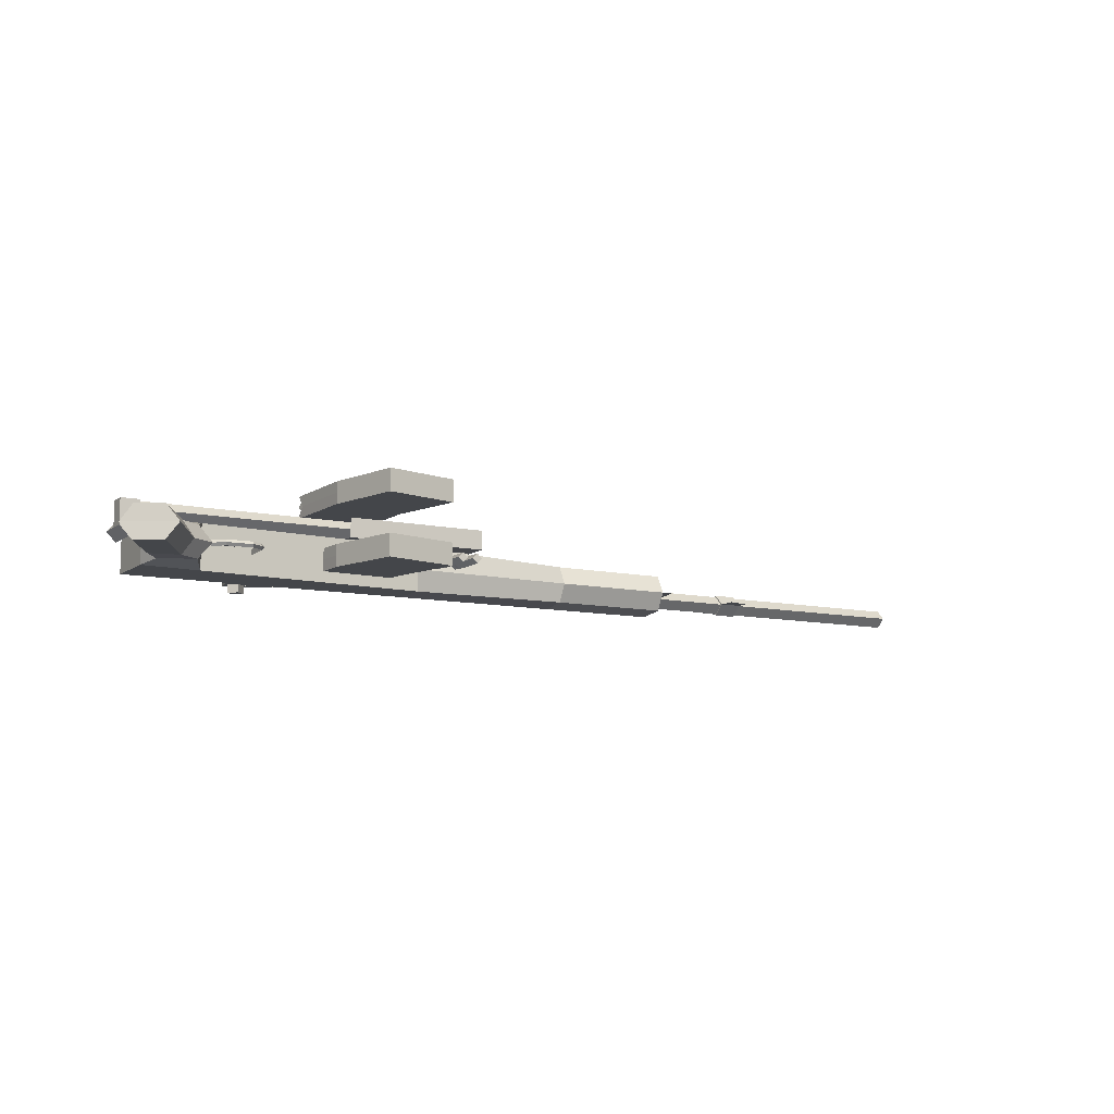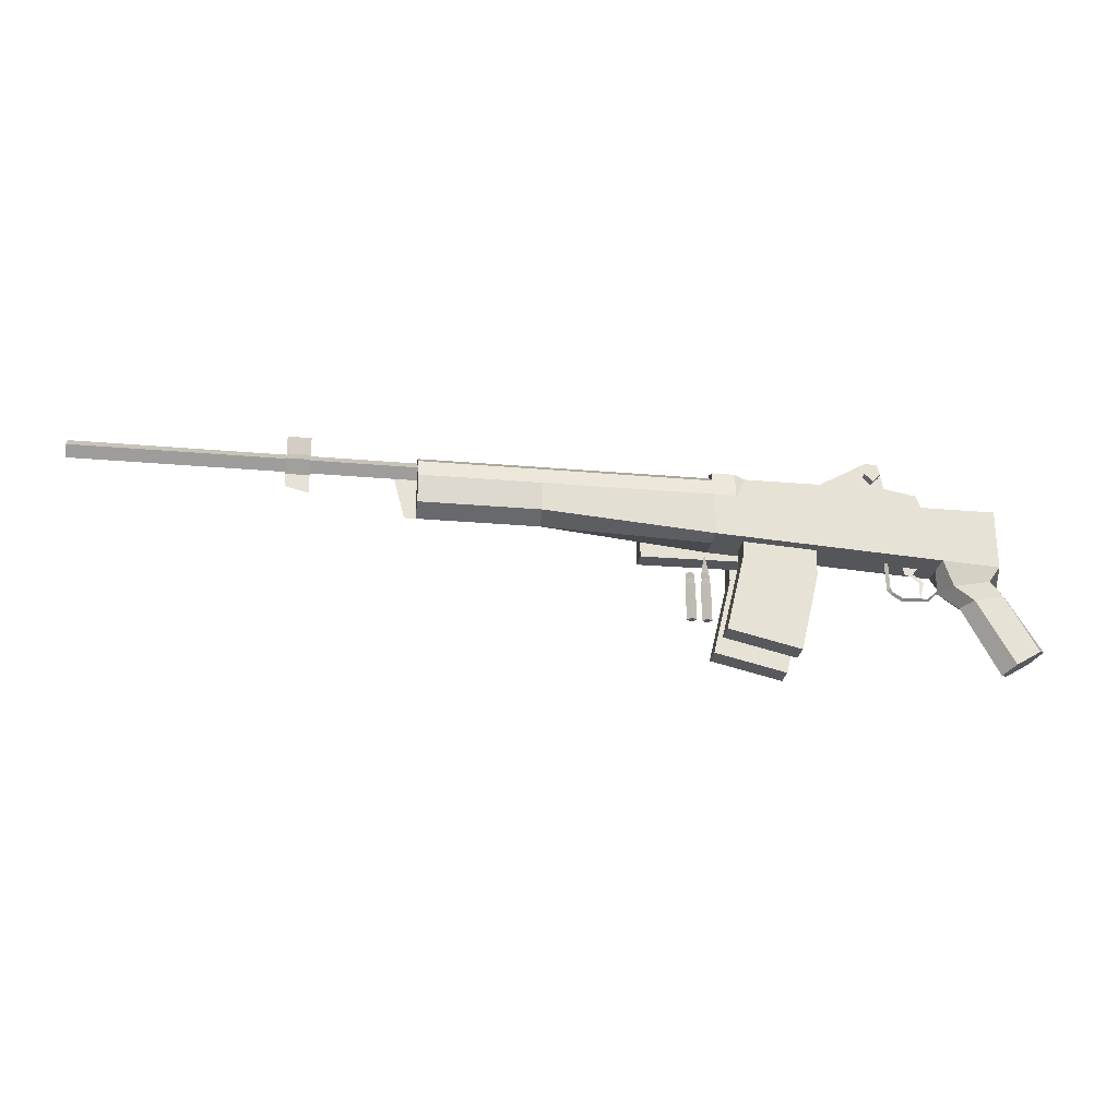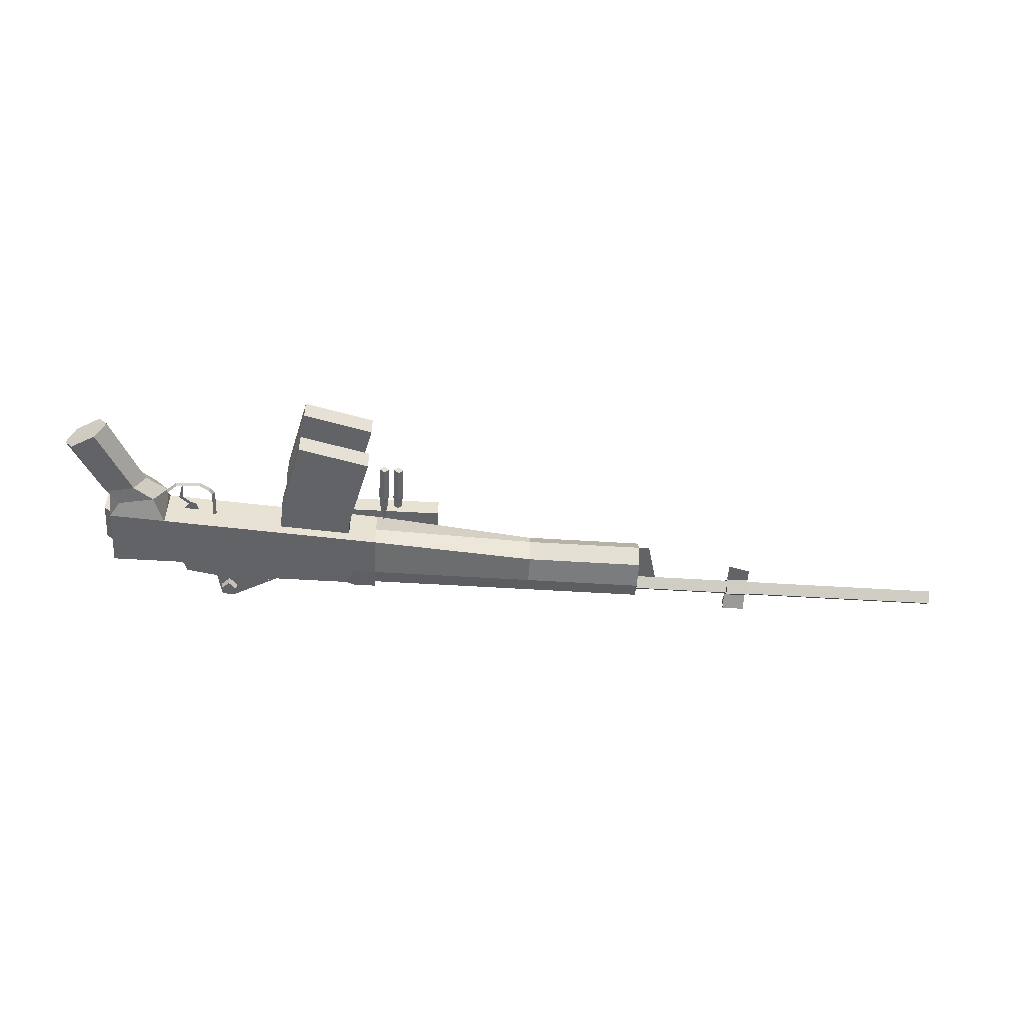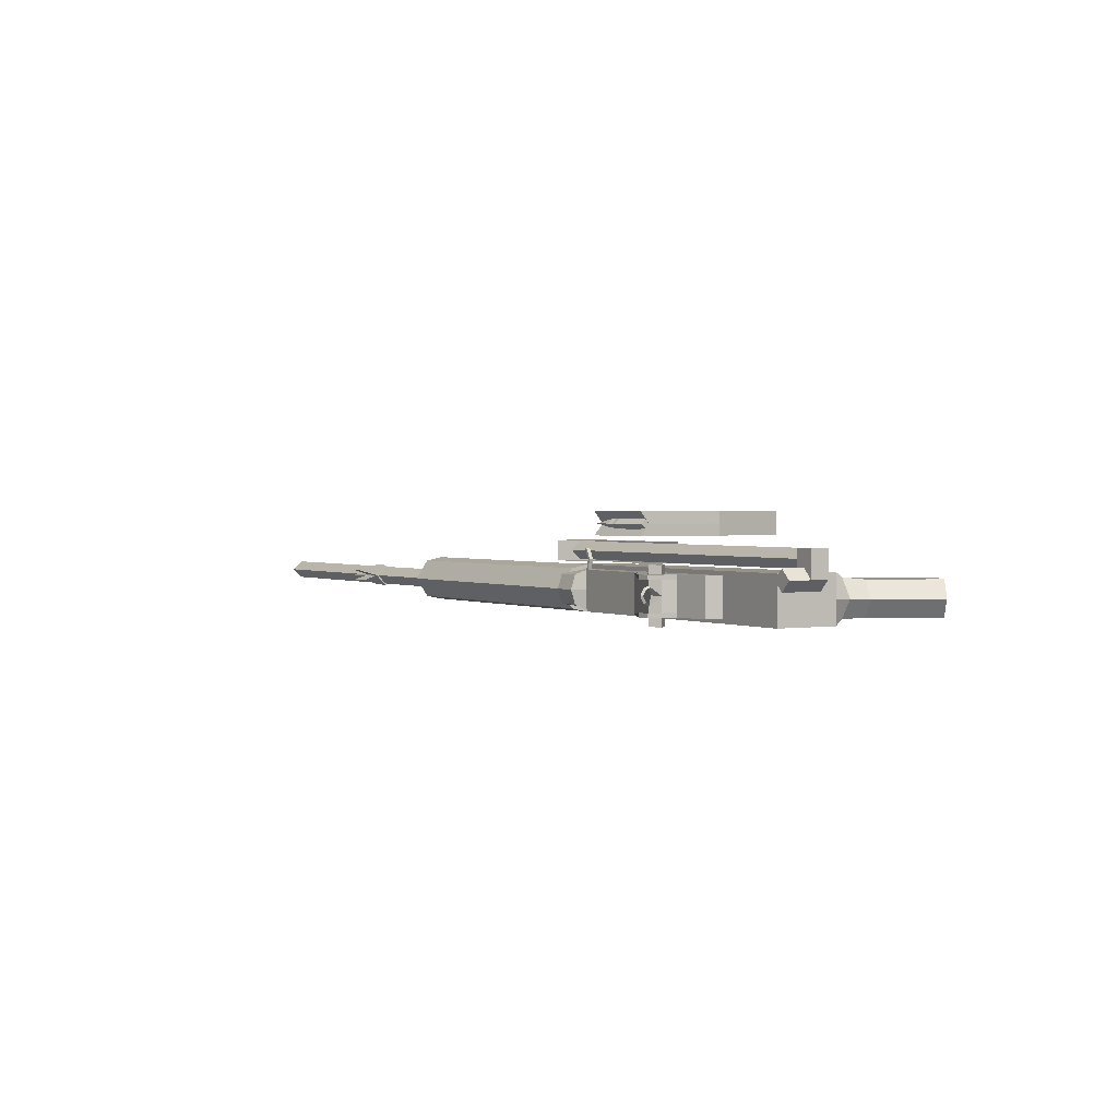
<metadata>
{"format":"obj","ext":"obj","renderer":"f3d","projection":"perspective","resolution":1024,"background":"white","views":[{"elev":-9.8,"azim":-30.0,"up":"+Z"},{"elev":-25.5,"azim":171.9,"up":"+Y"},{"elev":-50.9,"azim":-4.0,"up":"+Z"},{"elev":1.6,"azim":-121.4,"up":"+Z"}]}
</metadata>
<code>
o Tac_M14_Body.001
v 1.717 1.876 0.1537
v 1.712 1.49 0.1537
v -0.8563 1.876 0.1537
v -0.8563 1.329 0.1537
v -0.8563 1.329 -0.04562
v 1.717 1.876 -0.04562
v -0.8563 1.876 -0.04562
v 1.712 1.49 -0.04562
v 3.252 1.876 0.1537
v 3.252 1.63 0.1206
v 3.252 1.545 -0.04562
v 4.345 1.876 0.1537
v 4.345 1.63 0.1206
v 4.345 1.876 -0.04562
v 4.345 1.545 -0.04562
v 1.717 2.025 0.1231
v 1.717 2.137 -0.04562
v 3.252 2.025 0.1231
v 3.252 2.137 -0.04562
v 4.345 2.025 0.1231
v 4.345 2.137 -0.04562
v -0.3372 1.361 -0.04562
v -0.3372 1.361 0.1537
v -0.7676 1.2 0.1114
v -0.8863 1.22 -0.04562
v -0.3224 1.121 -0.04562
v -0.4408 1.143 0.09705
v -0.8845 1.075 0.09706
v -0.9715 1.096 -0.04562
v -0.5221 0.9936 -0.04562
v -0.6191 1.015 0.09706
v -1.173 0.5551 0.09707
v -1.262 0.6124 -0.04562
v -0.8536 0.3662 -0.04562
v -0.9506 0.4216 0.09707
v 4.325 1.921 -0.04562
v 4.325 2.006 0.03904
v 4.325 2.09 -0.04562
v 7.368 1.921 -0.04562
v 7.368 2.006 0.03904
v 7.368 2.09 -0.04562
v 7.368 2.09 -0.04562
v 4.345 1.937 -0.04562
v 5.282 1.73 -0.04562
v 5.282 1.902 -0.04562
v 5.488 1.78 -0.04562
v 5.491 1.902 -0.04562
v 5.282 2.005 0.05365
v 5.491 2.005 0.05365
v 5.282 2.104 -0.04562
v 5.491 2.103 -0.04562
v 5.282 2.247 0.002342
v 5.491 2.247 0.002342
v 5.282 2.239 -0.04562
v 5.491 2.239 -0.04562
v 5.282 2.247 -0.006027
v 5.282 2.227 -0.03866
v -0.2368 1.041 -0.04562
v -0.2319 1.058 -0.01986
v -0.001102 1.027 -0.04562
v -0.00615 1.046 -0.01986
v 0.0984 1.085 -0.04562
v 0.08024 1.096 -0.01986
v 0.1357 1.134 -0.04562
v 0.1089 1.134 -0.01986
v 0.1424 1.391 -0.04562
v 0.115 1.391 -0.01986
v -0.332 1.153 -0.01986
v -0.2008 1.872 0.1184
v -0.1494 2.007 0.1184
v 0.1445 1.872 0.1184
v 0.1445 2.06 0.1184
v -0.2008 1.872 -0.04562
v -0.1494 2.007 -0.04562
v 0.1445 2.06 -0.04562
v 1.717 2.165 -0.04562
v 1.718 2.125 0.0789
v 1.717 1.872 0.1184
v 1.509 1.872 0.1184
v 1.509 2.125 0.0789
v 1.509 1.871 -0.04562
v 1.509 2.165 -0.04562
v 1.436 2.06 -0.04562
v 1.436 2.06 0.1184
v 1.436 1.872 0.1184
v 0.1898 2.296 0.1184
v 0.1898 2.296 0.08147
v 0.3011 2.307 0.1184
v 0.1445 2.06 0.08147
v 0.7351 2.061 0.1185
v 0.735 2.061 -0.04562
v 0.2661 2.091 0.1921
v 0.3392 2.164 0.1921
v 0.1929 2.164 0.1921
v 0.2661 2.238 0.1921
v 0.1929 2.164 -0.04562
v 0.3392 2.164 -0.04562
v 0.3011 2.307 0.08146
v 0.1929 2.164 0.1189
v 0.3392 2.164 0.1189
v 0.2661 2.238 0.1189
v 0.2661 2.091 0.1189
v 0.2661 2.238 0.0308
v 0.2661 2.284 0.01605
v 0.255 2.227 0.01943
v 0.2531 2.268 0.005773
v 0.2775 2.227 0.0194
v 0.2786 2.268 0.005716
v 0.2661 2.311 -0.03726
v 0.2531 2.296 -0.04562
v 0.2786 2.296 -0.04562
v 0.2661 2.311 -0.04562
v 4.551 1.937 -0.04562
v 4.443 1.545 -0.04562
v 0.7351 1.872 0.1185
v 0.735 1.872 -0.04562
v 1.717 1.876 -0.2449
v 1.712 1.49 -0.2449
v -0.8563 1.876 -0.2449
v -0.8563 1.329 -0.2449
v 3.252 1.876 -0.2449
v 3.252 1.63 -0.2118
v 4.345 1.876 -0.2449
v 4.345 1.63 -0.2118
v 1.717 2.025 -0.2143
v 3.252 2.025 -0.2143
v 4.345 2.025 -0.2143
v -0.3372 1.361 -0.2449
v -0.7676 1.2 -0.2026
v -0.4408 1.143 -0.1883
v -0.8845 1.075 -0.1883
v -0.6191 1.015 -0.1883
v -1.173 0.5551 -0.1883
v -0.9506 0.4216 -0.1883
v 4.325 2.006 -0.1303
v 7.368 2.006 -0.1303
v 5.282 2.005 -0.1449
v 5.491 2.005 -0.1449
v 5.282 2.247 -0.09359
v 5.491 2.247 -0.09359
v 5.282 2.247 -0.08522
v 5.282 2.227 -0.05259
v -0.2319 1.058 -0.07139
v -0.00615 1.046 -0.07139
v 0.08024 1.096 -0.07139
v 0.1089 1.134 -0.07139
v 0.115 1.391 -0.07139
v -0.332 1.153 -0.07139
v -0.2008 1.872 -0.2096
v -0.1494 2.007 -0.2096
v 0.1445 1.872 -0.2096
v 0.1445 2.06 -0.2096
v 1.718 2.125 -0.1701
v 1.717 1.872 -0.2096
v 1.509 1.872 -0.2096
v 1.509 2.125 -0.1701
v 1.436 2.06 -0.2096
v 1.436 1.872 -0.2096
v 0.1898 2.296 -0.2096
v 0.1898 2.296 -0.1727
v 0.3011 2.307 -0.2096
v 0.1445 2.06 -0.1727
v 0.7351 2.061 -0.2098
v 0.2661 2.091 -0.2833
v 0.3392 2.164 -0.2833
v 0.1929 2.164 -0.2833
v 0.2661 2.238 -0.2833
v 0.3011 2.307 -0.1727
v 0.1929 2.164 -0.2101
v 0.3392 2.164 -0.2101
v 0.2661 2.238 -0.2101
v 0.2661 2.091 -0.2101
v 0.2661 2.238 -0.1221
v 0.2661 2.284 -0.1073
v 0.255 2.227 -0.1107
v 0.2531 2.268 -0.09702
v 0.2775 2.227 -0.1106
v 0.2786 2.268 -0.09696
v 0.2661 2.311 -0.05399
v 0.7351 1.872 -0.2098
v -0.9045 1.873 0.1934
v -0.9887 1.873 0.1053
v -0.8202 1.873 0.1053
v -0.9046 1.671 0.1936
v -0.8206 1.671 0.1051
v -0.9885 1.671 0.1059
v -0.9045 1.873 0.01722
v -0.9045 1.671 0.01743
v 5.282 1.73 -0.04562
v 5.282 1.902 -0.04562
v 5.488 1.78 -0.04562
v 5.491 1.902 -0.04562
v 5.282 2.104 -0.04562
v 5.491 2.103 -0.04562
v 5.282 2.247 0.002342
v 5.491 2.247 0.002342
v 5.282 2.239 -0.04562
v 5.491 2.239 -0.04562
v 5.282 2.247 -0.09359
v 5.491 2.247 -0.09359
v 4.345 1.545 -0.04562
v 4.345 1.937 -0.04562
v 4.551 1.937 -0.04562
v 4.443 1.545 -0.04562
v 0.1445 1.872 0.1184
v 0.1445 2.06 0.1184
v 1.436 2.06 0.1184
v 1.436 1.872 0.1184
v 0.7351 2.061 0.1185
v 0.1445 1.872 -0.2096
v 0.1445 2.06 -0.2096
v 1.436 2.06 -0.2096
v 1.436 1.872 -0.2096
v 0.7351 2.061 -0.2098
v -0.9045 1.514 0.01765
v -0.8204 1.514 0.1058
v -0.9883 1.514 0.1066
v -0.8206 1.514 0.3347
v -0.8206 1.671 0.3347
v -0.9879 1.514 0.3345
v -0.9879 1.671 0.3345
v 2.293 1.592 0.1822
v -0.9532 1.592 0.1785
v 2.293 1.514 0.2603
v 2.293 1.67 0.2603
v -0.9533 1.514 0.2566
v -0.9533 1.67 0.2566
v 2.144 1.422 0.1717
v 2.317 1.42 0.1717
v 2.147 1.8 0.1712
v 2.319 1.799 0.1712
v 1.956 1.603 0.17
v 1.955 1.423 0.1717
v 1.438 1.607 0.17
v 1.436 1.426 0.1717
v 1.295 1.745 0.1674
v 1.293 1.427 0.1717
v 1.035 1.672 0.1682
v 1.033 1.429 0.1717
v 2.293 1.592 0.3383
v -0.9534 1.592 0.3346
v 2.144 1.422 0.3478
v 2.317 1.421 0.3478
v 2.147 1.801 0.3473
v 2.319 1.799 0.3473
v 1.956 1.604 0.349
v 1.955 1.423 0.3478
v 1.438 1.607 0.349
v 1.436 1.427 0.3478
v 1.295 1.745 0.3514
v 1.293 1.428 0.3478
v 1.035 1.672 0.3507
v 1.033 1.43 0.3477
v 2.144 1.422 0.1717
v 2.317 1.42 0.1717
v 2.147 1.8 0.1712
v 2.319 1.799 0.1712
v 1.956 1.603 0.17
v 1.955 1.423 0.1717
v 1.438 1.607 0.17
v 1.436 1.426 0.1717
v 1.295 1.745 0.1674
v 1.293 1.427 0.1717
v 1.035 1.672 0.1682
v 1.033 1.429 0.1717
v 2.144 1.422 0.3478
v 2.317 1.421 0.3478
v 2.147 1.801 0.3473
v 2.319 1.799 0.3473
v 1.956 1.604 0.349
v 1.955 1.423 0.3478
v 1.438 1.607 0.349
v 1.436 1.427 0.3478
v 1.295 1.745 0.3514
v 1.293 1.428 0.3478
v 1.035 1.672 0.3507
v 1.033 1.43 0.3477
f 6 7 3 1
f 2 1 3 4 23
f 23 4 24 27
f 4 3 7 5
f 9 10 13 12
f 1 2 10 9
f 2 8 11 10
f 15 14 12 13
f 12 14 21 20
f 10 11 15 13
f 17 16 18 19
f 19 18 20 21
f 6 1 16 17
f 1 9 18 16
f 9 12 20 18
f 27 24 28 31
f 23 22 8 2
f 4 5 25 24
f 22 23 27 26
f 30 31 35 34
f 24 25 29 28
f 26 27 31 30
f 33 34 35 32
f 31 28 32 35
f 28 29 33 32
f 39 40 37 36
f 41 38 37 40 42
f 39 42 40
f 43 15 114 113
f 45 44 46 47
f 45 47 49 48
f 48 49 51 50
f 50 51 53 52
f 51 50 54 55
f 50 52 56
f 50 57 54
f 58 59 68 26
f 59 58 60 61
f 61 60 62 63
f 63 62 64 65
f 65 64 66 67
f 80 79 78 77
f 71 72 70 69
f 75 74 70 72
f 84 85 79
f 69 70 74 73
f 82 80 77 76
f 84 79 80
f 72 71 85 84 90
f 83 84 80 82
f 72 86 87 89
f 86 88 98 87
f 86 72 90 88
f 92 93 95 94
f 102 100 93 92
f 101 95 93 100
f 99 101 103 96
f 94 95 101 99
f 94 99 102 92
f 97 96 103
f 96 75 72 99
f 100 90 91 97
f 97 103 101 100
f 103 104 106 105
f 104 103 107 108
f 108 107 105 106
f 108 106 110 111
f 104 108 111 109
f 106 104 109 110
f 109 111 112
f 110 109 112
f 88 90 98
f 87 98 90 89
f 91 90 115 116
f 84 83 81 79
f 6 117 119 7
f 118 128 120 119 117
f 128 130 129 120
f 120 5 7 119
f 121 123 124 122
f 117 121 122 118
f 118 122 11 8
f 15 124 123 14
f 123 127 21 14
f 122 124 15 11
f 17 19 126 125
f 19 21 127 126
f 6 17 125 117
f 117 125 126 121
f 121 126 127 123
f 130 132 131 129
f 128 118 8 22
f 120 129 25 5
f 22 26 130 128
f 30 34 134 132
f 129 131 29 25
f 26 30 132 130
f 33 133 134 34
f 132 134 133 131
f 131 133 33 29
f 39 36 135 136
f 41 42 136 135 38
f 39 136 42
f 45 137 138 47
f 137 50 51 138
f 50 139 140 51
f 50 141 139
f 50 54 142
f 58 26 148 143
f 143 144 60 58
f 144 145 62 60
f 145 146 64 62
f 146 147 66 64
f 156 153 154 155
f 151 149 150 152
f 75 152 150 74
f 157 155 158
f 149 73 74 150
f 82 76 153 156
f 157 156 155
f 152 163 157 158 151
f 83 82 156 157
f 152 162 160 159
f 159 160 168 161
f 159 161 163 152
f 164 166 167 165
f 172 164 165 170
f 171 170 165 167
f 169 96 173 171
f 166 169 171 167
f 166 164 172 169
f 97 173 96
f 96 169 152 75
f 170 97 91 163
f 97 170 171 173
f 173 175 176 174
f 174 178 177 173
f 178 176 175 177
f 178 111 110 176
f 174 179 111 178
f 176 110 179 174
f 179 112 111
f 110 112 179
f 161 168 163
f 160 162 163 168
f 91 116 180 163
f 157 155 81 83
f 78 6 154 153 76 77
f 190 192 191 189
f 193 195 196 194
f 194 198 197 193
f 193 194 200 199
f 49 47 138 51
f 45 48 50 137
f 202 203 204 201
f 65 67 147 146
f 63 65 146 145
f 61 63 145 144
f 59 61 144 143
f 68 59 143 148
f 206 209 207 208 205
f 211 210 213 212 214
f 185 183 181 184
f 182 186 184 181
f 185 188 187 183
f 181 183 187 182
f 182 187 188 186
f 216 217 215
f 185 216 215 188
f 217 186 188 215
f 184 186 221
f 184 221 219 185
f 185 219 218 216
f 219 221 220 218
f 221 186 217 220
f 217 216 218 220
f 256 254 255 257
f 258 260 261 259
f 224 226 223 222
f 227 225 222 223
f 232 233 235 234
f 230 231 229 228
f 230 228 233 232
f 234 235 237 236
f 229 231 245 243
f 236 237 239 238
f 224 240 241 226
f 227 241 240 225
f 246 248 249 247
f 244 242 243 245
f 244 246 247 242
f 248 250 251 249
f 229 243 253 239
f 250 252 253 251
f 256 258 259 254
f 260 262 263 261
f 255 267 269 257
f 262 264 265 263
f 270 271 273 272
f 268 269 267 266
f 268 266 271 270
f 272 273 275 274
f 255 265 277 267
f 274 275 277 276
o Tac_M14_Magazene
v 0.7948 1.181 0.05221
v 0.7664 1.975 0.05221
v 1.454 1.338 0.05221
v 1.445 1.977 0.05221
v 0.7948 1.181 -0.04741
v 0.7667 1.896 -0.04741
v 1.454 1.338 -0.04741
v 1.446 1.897 -0.04741
v 0.7948 1.181 -0.147
v 0.7664 1.975 -0.147
v 1.454 1.338 -0.147
v 1.445 1.977 -0.147
v 0.9638 0.4704 0.05221
v 1.623 0.6272 0.05221
v 1.623 0.6272 -0.04741
v 0.9638 0.4704 -0.147
v 1.623 0.6272 -0.147
f 284 285 281 280
f 280 281 279 278
f 285 283 279 281
f 278 279 283 282
f 284 288 289 285
f 288 286 287 289
f 285 289 287 283
f 286 282 283 287
f 286 288 294 293
f 291 290 293 294
f 278 286 293 290
f 288 280 291 294
f 280 278 290 291
o Tac_M14_Slide
v 1.461 2.028 0.2994
v 1.436 2.06 0.1184
v 0.735 2.061 0.1185
v 1.461 2.06 0.2994
v 1.436 2.06 -0.2096
v 0.735 2.061 -0.2098
v 1.436 2.027 0.1184
v 1.438 2.028 0.2994
v 1.436 2.027 -0.2096
v 1.438 2.06 0.2994
v 1.412 2.028 0.1198
v 1.412 2.06 0.1198
v 1.414 2.06 0.1968
v 1.414 2.027 0.1968
v 1.39 2.028 0.2099
v 1.39 2.06 0.2099
v 1.414 2.06 0.2094
v 1.414 2.028 0.2094
f 299 296 301 303
f 298 304 302 295
f 296 299 300 297
f 310 306 305 309
f 308 301 296 307
f 312 295 302 309
f 307 296 306 310
f 311 307 310
f 301 308 309 305
f 312 308 307 311
f 304 310 309 302
f 295 312 311 298
f 298 311 310 304
f 308 312 309
o Tac_M14_Trigger
v -0.1692 1.366 -0.0157
v -0.0537 1.309 -0.0157
v -0.1558 1.485 -0.0157
v -0.01669 1.448 -0.0157
v -0.1269 1.316 -0.0157
v -0.1129 1.289 -0.0157
v -0.2199 1.238 -0.0157
v -0.1805 1.233 -0.0157
v -0.1911 1.108 -0.0157
v -0.1771 1.081 -0.0157
v -0.1692 1.366 -0.0157
v -0.0537 1.309 -0.0157
v -0.1558 1.485 -0.0157
v -0.01669 1.448 -0.0157
v -0.1269 1.316 -0.0157
v -0.1129 1.289 -0.0157
v -0.2199 1.238 -0.0157
v -0.1805 1.233 -0.0157
v -0.1911 1.108 -0.0157
v -0.1771 1.081 -0.0157
f 313 314 316 315
f 314 313 317 318
f 318 317 319 320
f 320 319 321 322
f 323 325 326 324
f 324 328 327 323
f 328 330 329 327
f 330 332 331 329
o Tac_M14_Full_Magazene
v 0.7948 1.181 0.5993
v 0.7664 1.975 0.5993
v 1.454 1.338 0.5993
v 1.445 1.977 0.5993
v 0.7948 1.181 0.4997
v 0.7667 1.896 0.4997
v 1.454 1.338 0.4997
v 1.446 1.897 0.4997
v 0.7948 1.181 0.4
v 0.7664 1.975 0.4
v 1.454 1.338 0.4
v 1.445 1.977 0.4001
v 0.9638 0.4704 0.5993
v 1.623 0.6272 0.5993
v 1.623 0.6272 0.4997
v 0.9638 0.4704 0.4
v 1.623 0.6272 0.4
v 1.153 1.956 0.5375
v 1.156 1.922 0.4996
v 1.211 1.961 0.5364
v 1.214 1.927 0.4996
v 0.7686 1.921 0.5443
v 1.109 1.952 0.5443
v 0.7644 1.967 0.4996
v 1.105 1.998 0.4996
v 0.7726 1.877 0.4996
v 1.113 1.908 0.4996
v 1.153 1.956 0.5375
v 1.149 1.992 0.4996
v 1.211 1.961 0.5364
v 1.208 1.998 0.4996
v 1.404 1.979 0.4996
v 0.7686 1.921 0.4571
v 1.109 1.952 0.4571
v 1.153 1.956 0.4639
v 1.211 1.961 0.4649
f 339 340 336 335
f 335 336 334 333
f 340 338 334 336
f 333 334 338 337
f 339 343 344 340
f 343 341 342 344
f 340 344 342 338
f 341 337 338 342
f 341 343 349 348
f 346 345 348 349
f 333 341 348 345
f 343 335 346 349
f 335 333 345 346
f 351 367 368 353
f 350 351 353 352
f 355 359 351 360
f 354 355 357 356
f 360 351 353 362
f 357 355 360 361
f 362 353 364
f 361 360 362 363
f 363 362 364
f 366 367 351 359
f 365 356 357 366
f 357 361 367 366
f 368 364 353
f 361 363 368 367
f 363 364 368
f 356 365 358 354
o 308_Bullet.001
v 1.782 1.12 -0.005925
v 1.816 1.12 -0.04377
v 1.783 1.179 -0.006967
v 1.818 1.179 -0.04377
v 1.778 0.7346 0.000872
v 1.782 1.077 0.000874
v 1.732 0.7351 -0.04378
v 1.736 1.077 -0.04377
v 1.822 0.7341 -0.04378
v 1.826 1.076 -0.04377
v 1.782 1.12 -0.005925
v 1.746 1.121 -0.04377
v 1.783 1.179 -0.006967
v 1.747 1.18 -0.04377
v 1.785 1.372 -0.04377
v 1.778 0.7346 -0.08629
v 1.782 1.077 -0.08629
v 1.782 1.12 -0.07949
v 1.783 1.179 -0.07844
f 377 378 374 373
f 374 378 370 379
f 373 374 376 375
f 379 370 372 381
f 376 374 379 380
f 381 372 383
f 380 379 381 382
f 382 381 383
f 377 384 385 378
f 385 386 370 378
f 384 375 376 385
f 376 380 386 385
f 387 383 372
f 380 382 387 386
f 382 383 387
f 375 384 377 373
f 370 386 387 372
o 308_Bullet.003
v 1.92 1.12 -0.005925
v 1.954 1.12 -0.04377
v 1.92 1.179 -0.006967
v 1.955 1.179 -0.04377
v 1.915 0.7346 0.000872
v 1.919 1.077 0.000874
v 1.869 0.7351 -0.04378
v 1.873 1.077 -0.04377
v 1.96 0.7341 -0.04378
v 1.964 1.076 -0.04377
v 1.92 1.12 -0.005925
v 1.884 1.121 -0.04377
v 1.92 1.179 -0.006967
v 1.884 1.18 -0.04377
v 1.915 0.7346 -0.08629
v 1.919 1.077 -0.08629
v 1.92 1.12 -0.07949
v 1.92 1.179 -0.07844
f 388 389 391 390
f 396 397 393 392
f 393 397 389 398
f 392 393 395 394
f 398 389 391 400
f 395 393 398 399
f 399 398 400 401
f 396 402 403 397
f 403 404 389 397
f 402 394 395 403
f 395 399 404 403
f 399 401 405 404
f 394 402 396 392
f 389 404 405 391

</code>
